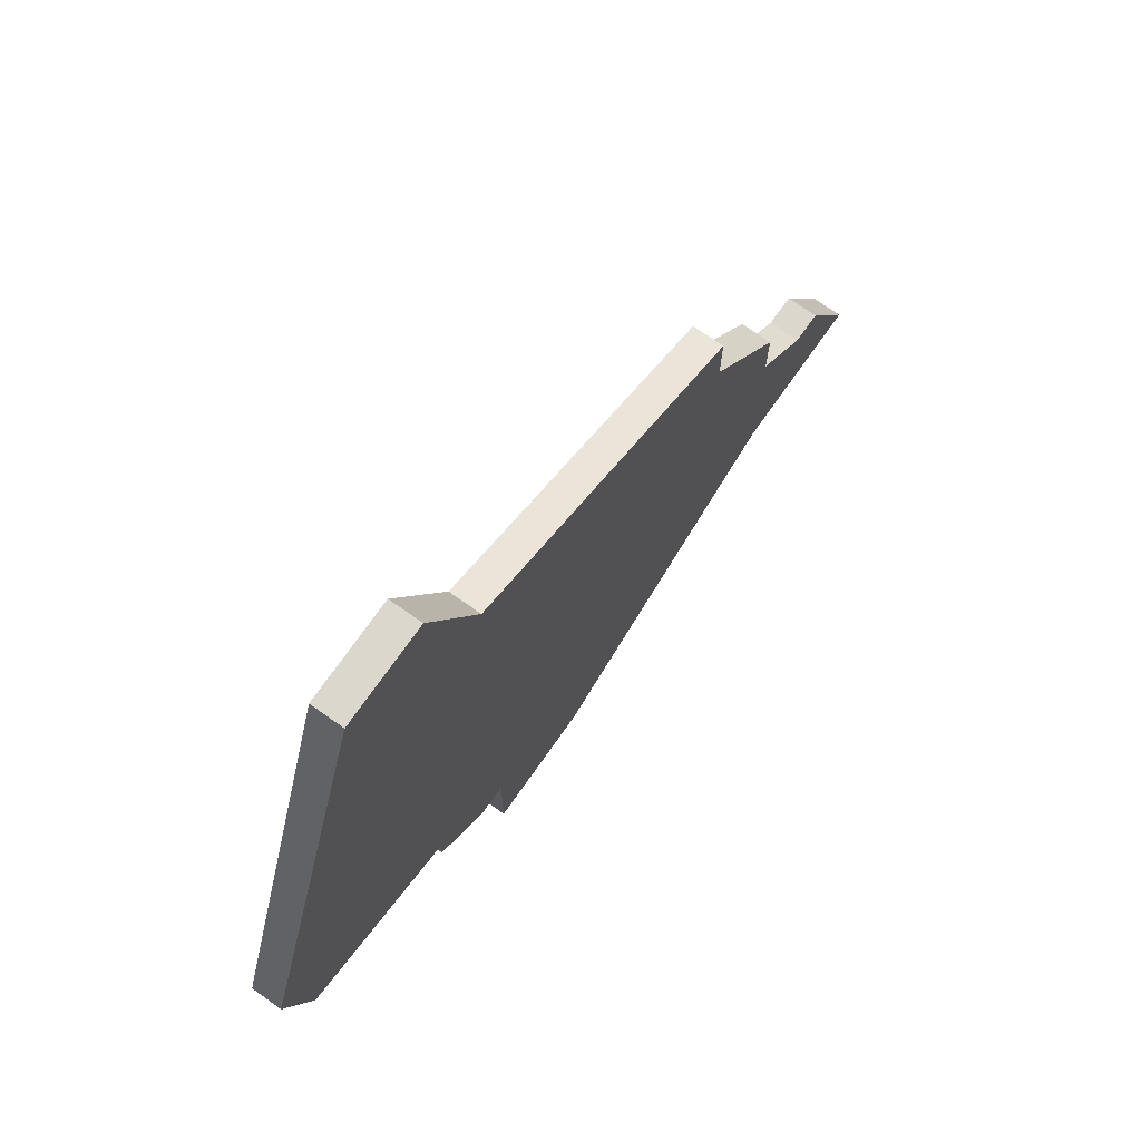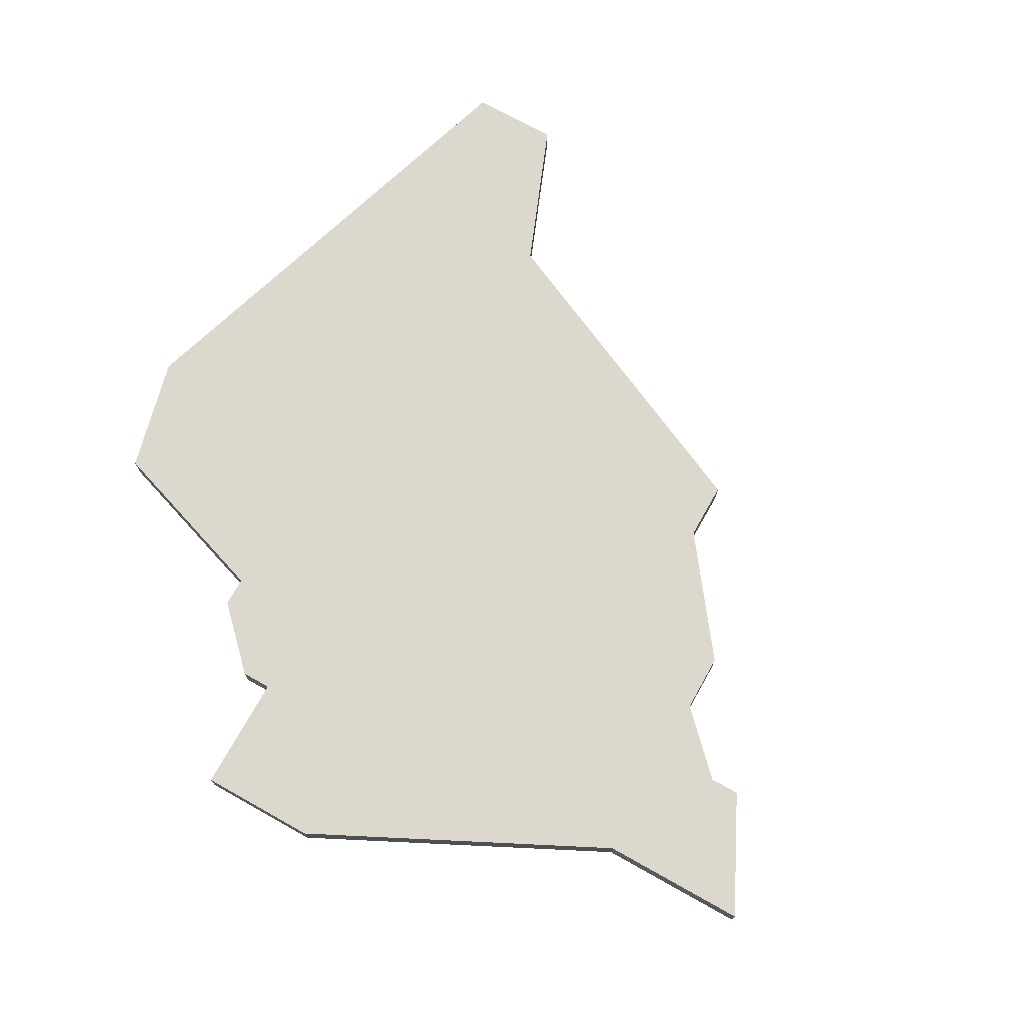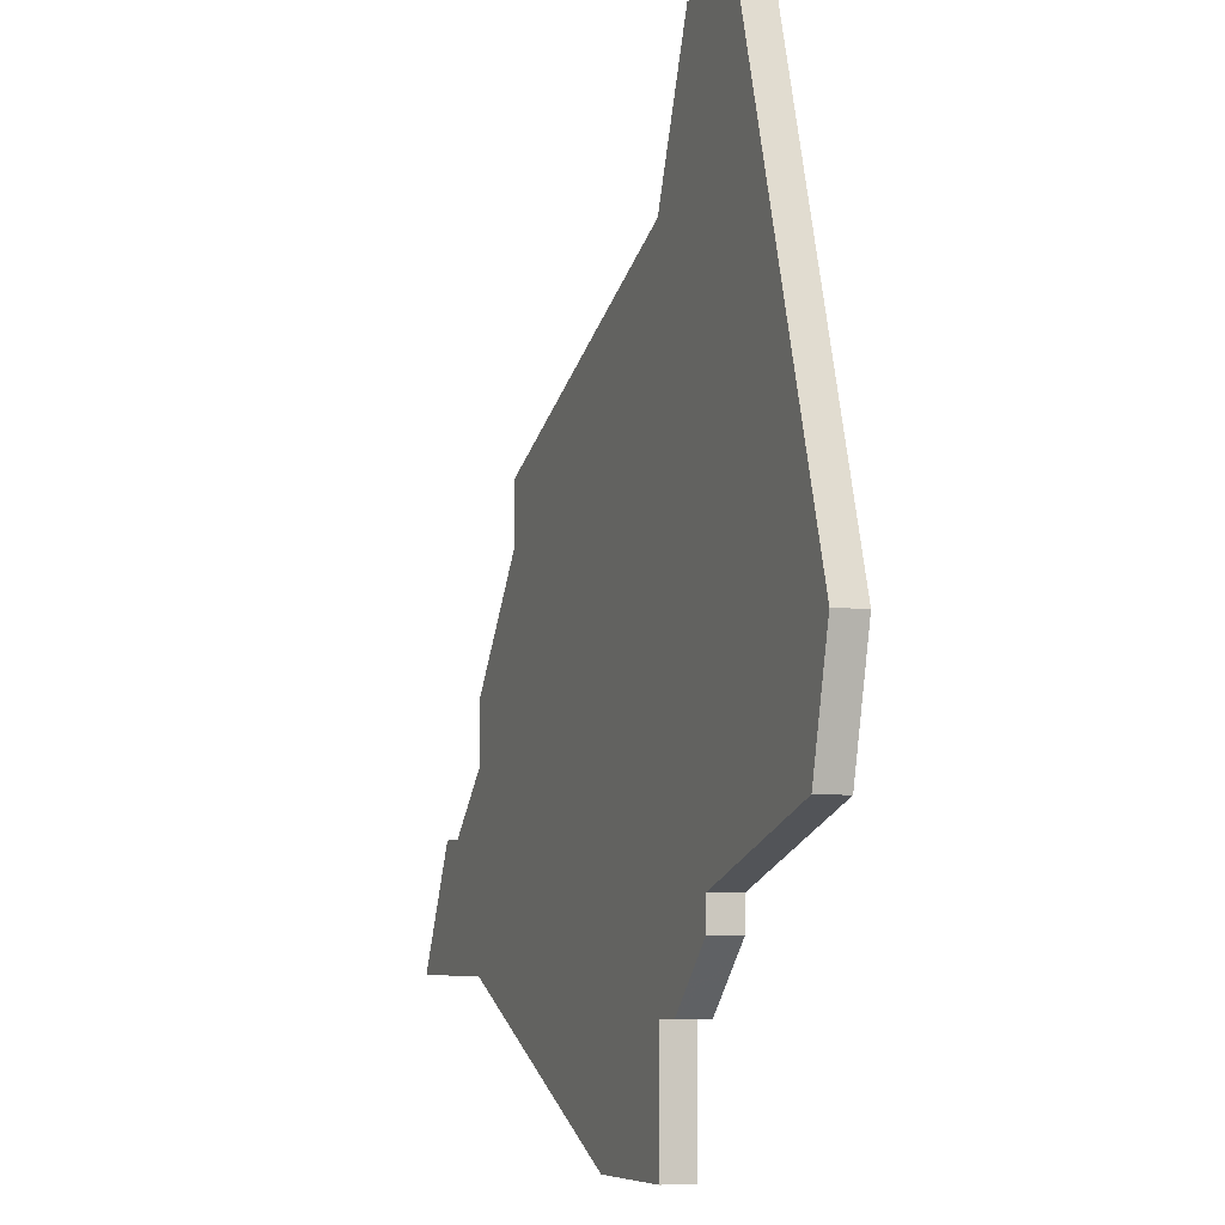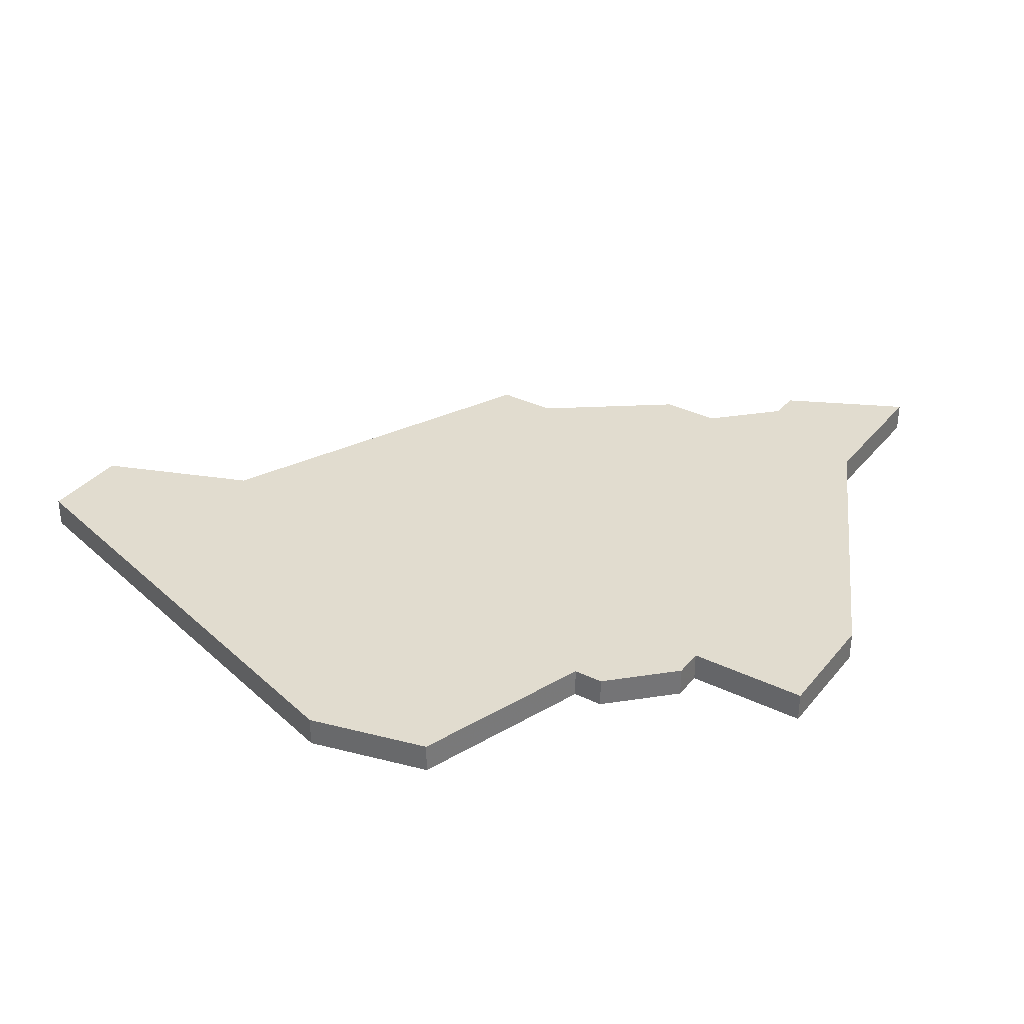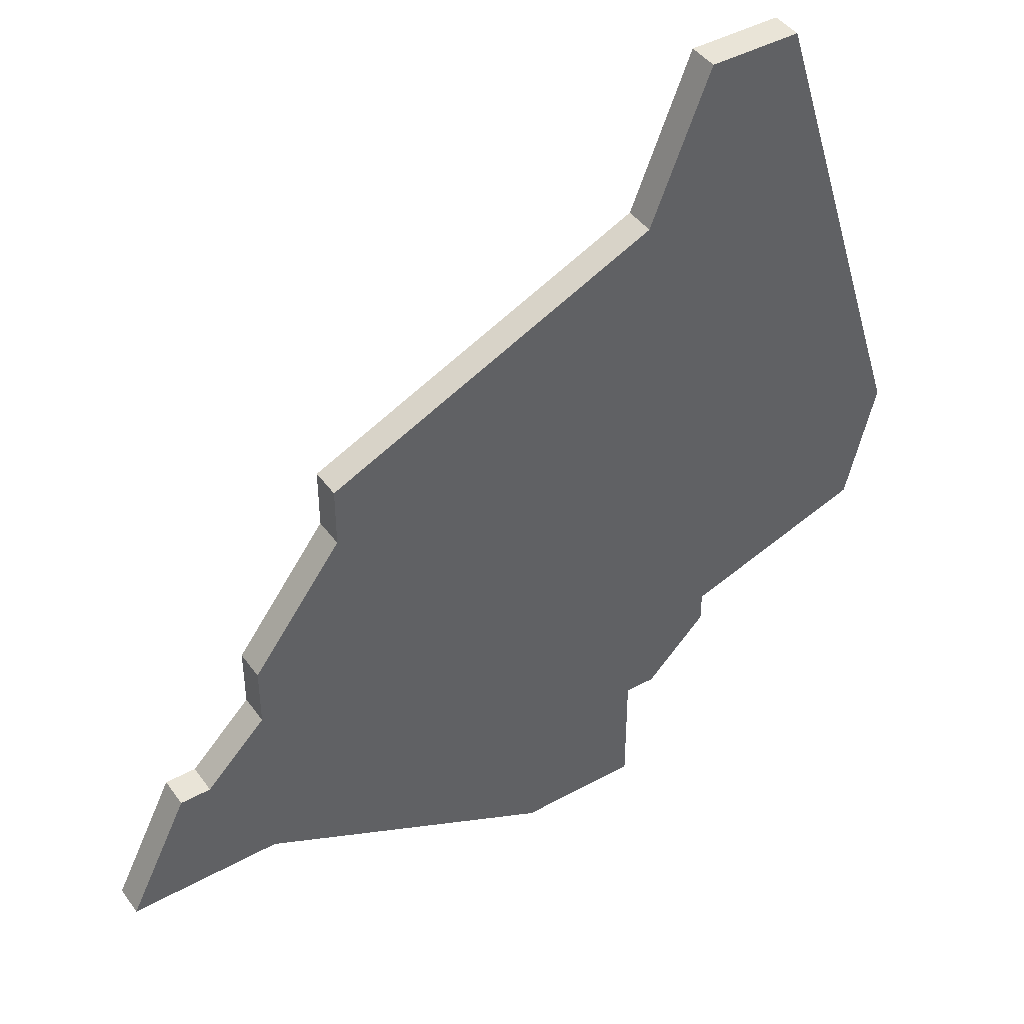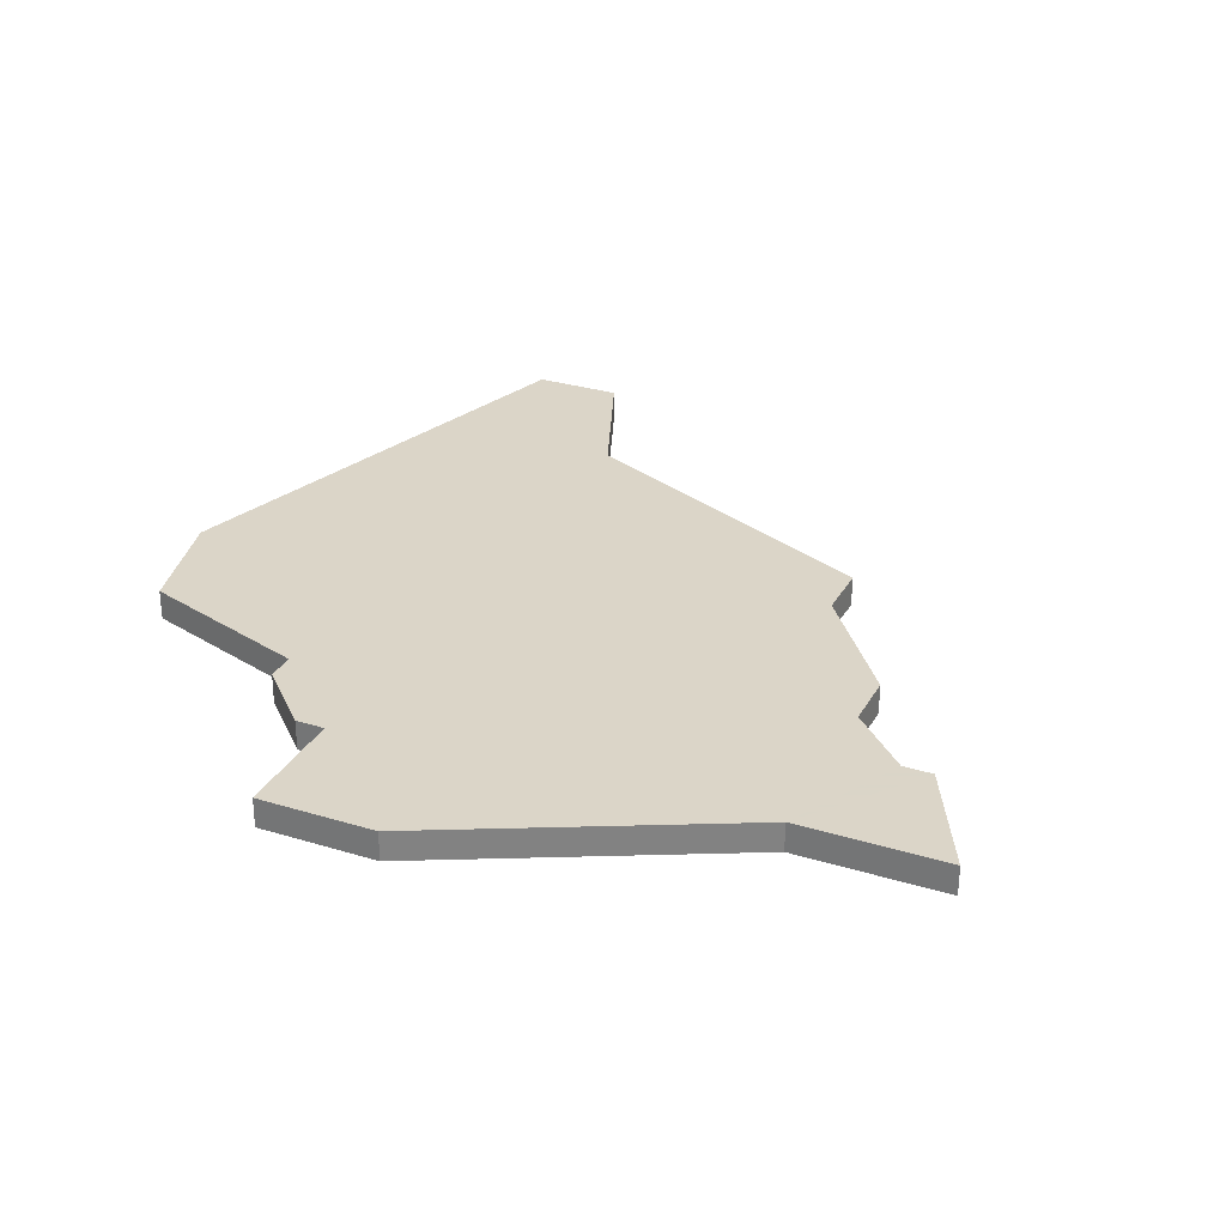
<metadata>
{"format":"obj","ext":"obj","renderer":"f3d","projection":"perspective","resolution":1024,"background":"white","views":[{"elev":73.3,"azim":-54.8,"up":"+Y"},{"elev":72.5,"azim":29.3,"up":"+Z"},{"elev":-6.7,"azim":-110.9,"up":"+Y"},{"elev":34.2,"azim":-56.8,"up":"+Z"},{"elev":43.4,"azim":146.9,"up":"+Y"},{"elev":29.5,"azim":24.3,"up":"+Z"}]}
</metadata>
<code>
v 3337 -1112 0
v 3332 -1128 0
v 3333 -1132 0
v 3339 -1134 0
v 3339 -1135 0
v 3341 -1137 0
v 3342 -1137 0
v 3342 -1141 0
v 3346 -1141 0
v 3356 -1136 0
v 3361 -1136 0
v 3359 -1132 0
v 3358 -1132 0
v 3356 -1130 0
v 3356 -1128 0
v 3353 -1124 0
v 3353 -1122 0
v 3342 -1117 0
v 3340 -1112 0
v 3337 -1112 1
v 3332 -1128 1
v 3333 -1132 1
v 3339 -1134 1
v 3339 -1135 1
v 3341 -1137 1
v 3342 -1137 1
v 3342 -1141 1
v 3346 -1141 1
v 3356 -1136 1
v 3361 -1136 1
v 3359 -1132 1
v 3358 -1132 1
v 3356 -1130 1
v 3356 -1128 1
v 3353 -1124 1
v 3353 -1122 1
v 3342 -1117 1
v 3340 -1112 1
f 2 1 19
f 4 3 2
f 6 5 4
f 9 8 7
f 12 11 10
f 16 15 14
f 18 17 16
f 2 19 18
f 7 6 4
f 10 9 7
f 13 12 10
f 18 16 14
f 4 2 18
f 10 7 4
f 14 13 10
f 4 18 14
f 14 10 4
f 38 20 21
f 21 22 23
f 23 24 25
f 26 27 28
f 29 30 31
f 33 34 35
f 35 36 37
f 37 38 21
f 23 25 26
f 26 28 29
f 29 31 32
f 33 35 37
f 37 21 23
f 23 26 29
f 29 32 33
f 33 37 23
f 23 29 33
f 21 20 2
f 2 20 1
f 22 21 3
f 3 21 2
f 23 22 4
f 4 22 3
f 24 23 5
f 5 23 4
f 25 24 6
f 6 24 5
f 26 25 7
f 7 25 6
f 27 26 8
f 8 26 7
f 28 27 9
f 9 27 8
f 29 28 10
f 10 28 9
f 30 29 11
f 11 29 10
f 31 30 12
f 12 30 11
f 32 31 13
f 13 31 12
f 33 32 14
f 14 32 13
f 34 33 15
f 15 33 14
f 35 34 16
f 16 34 15
f 36 35 17
f 17 35 16
f 37 36 18
f 18 36 17
f 20 38 1
f 1 38 19
f 38 37 19
f 19 37 18

</code>
